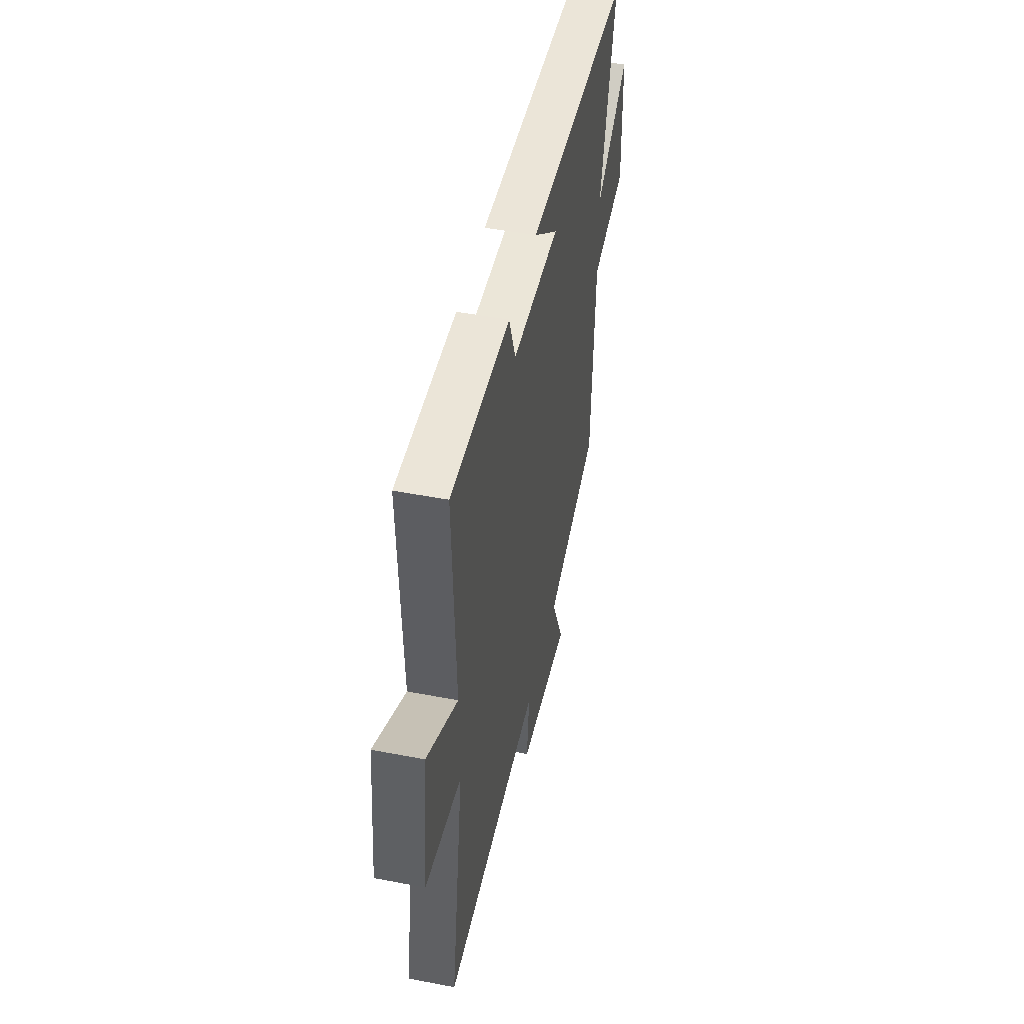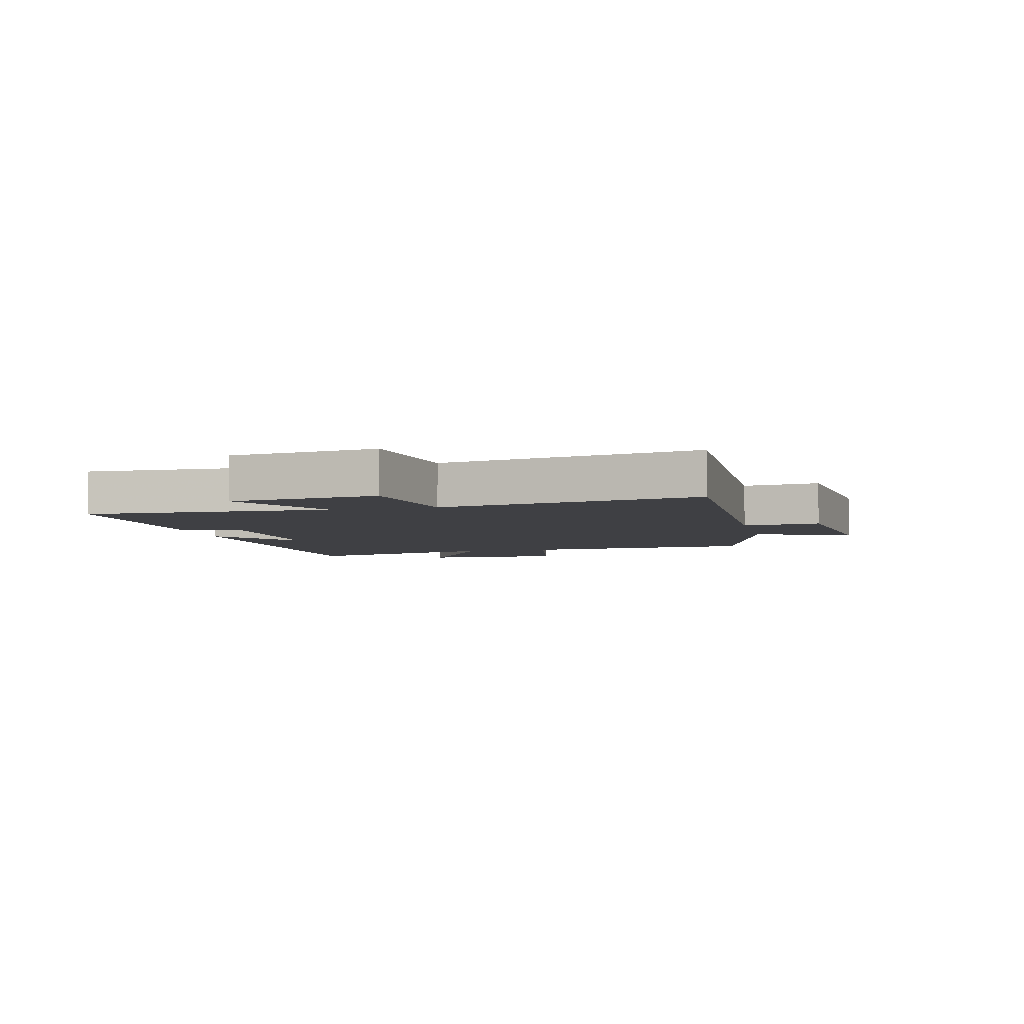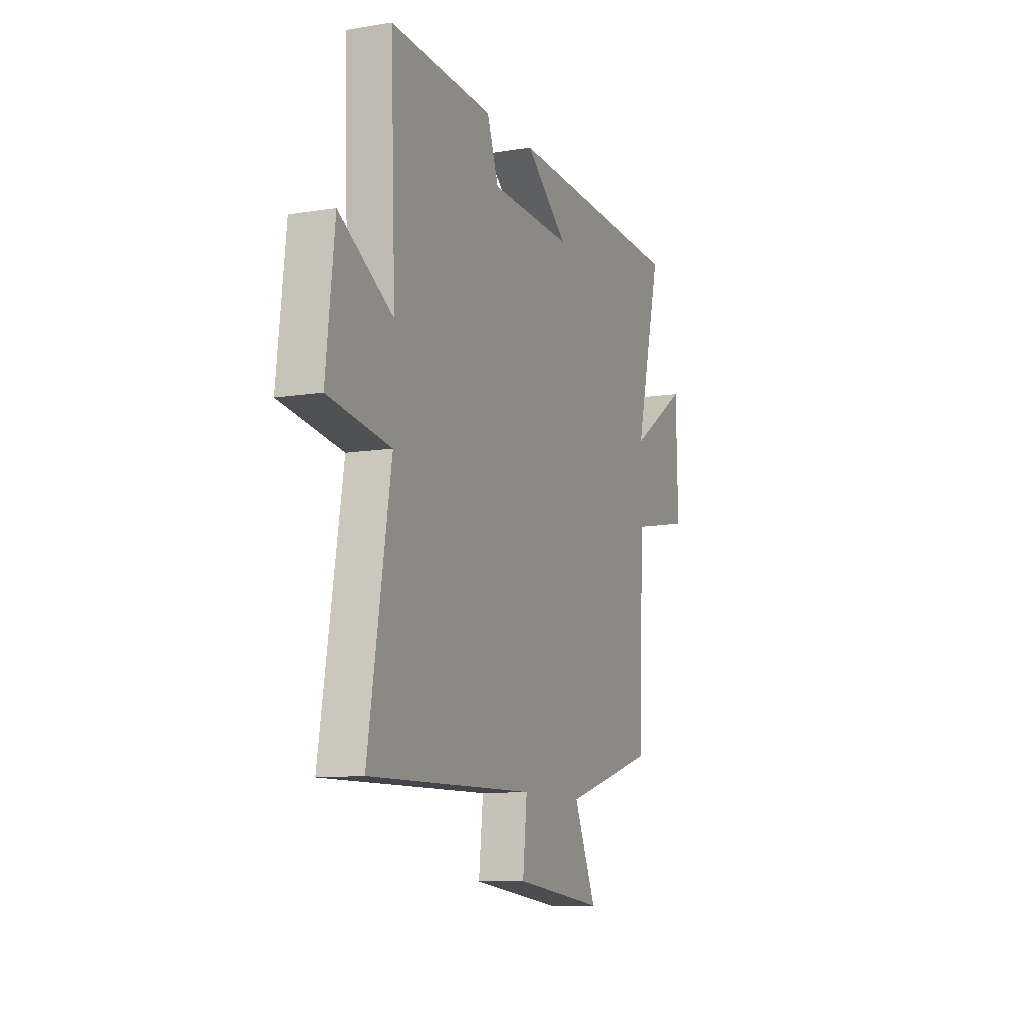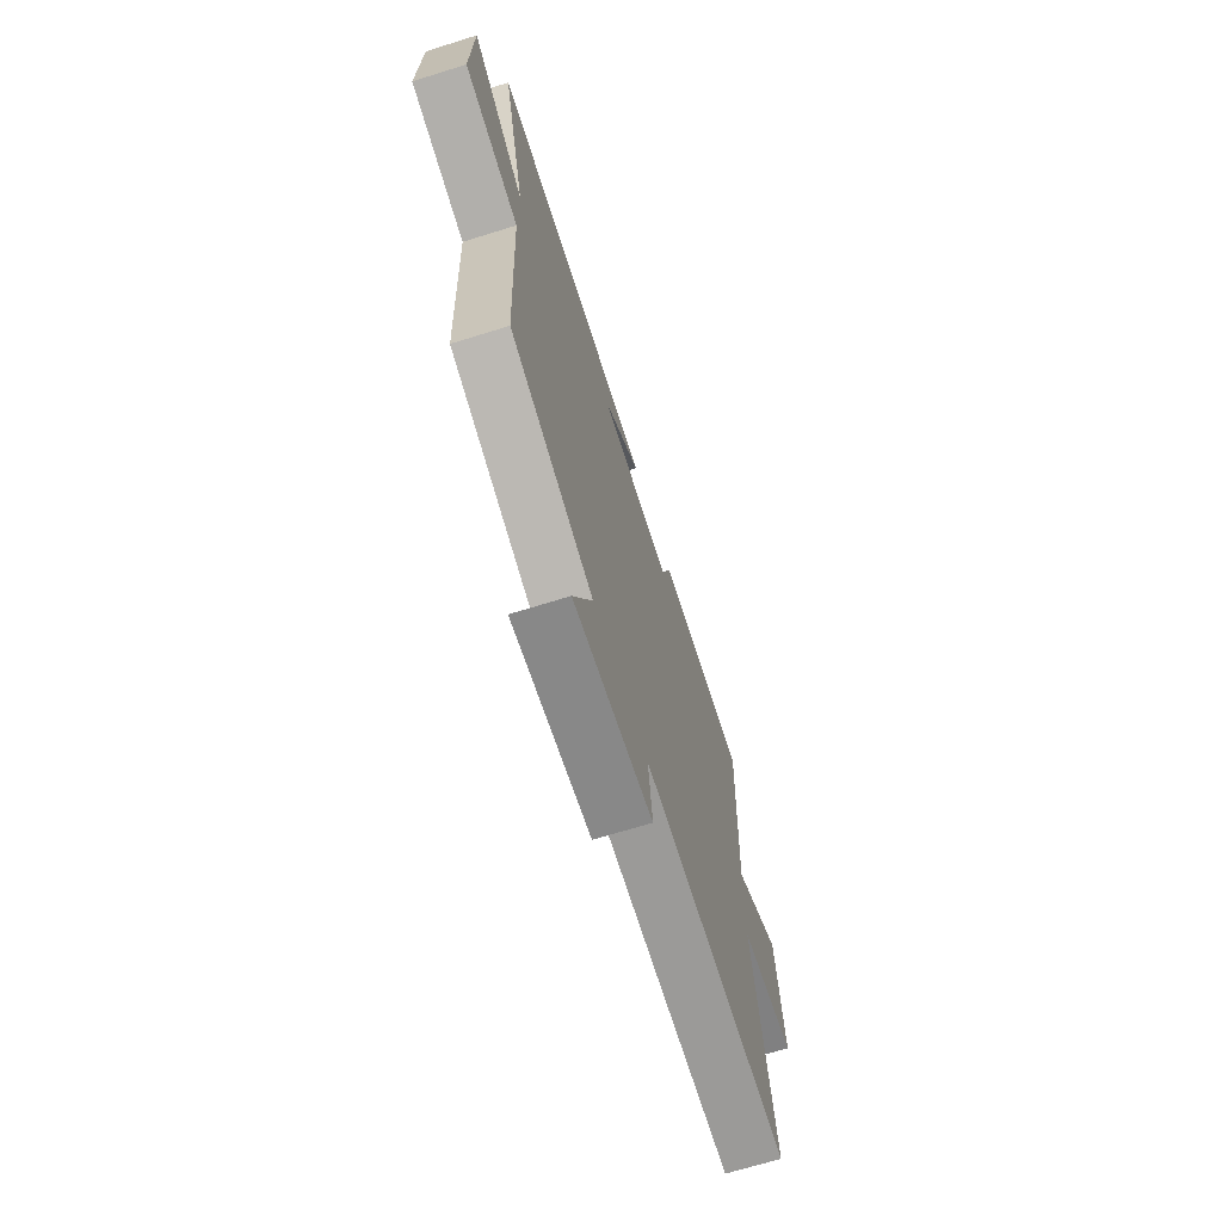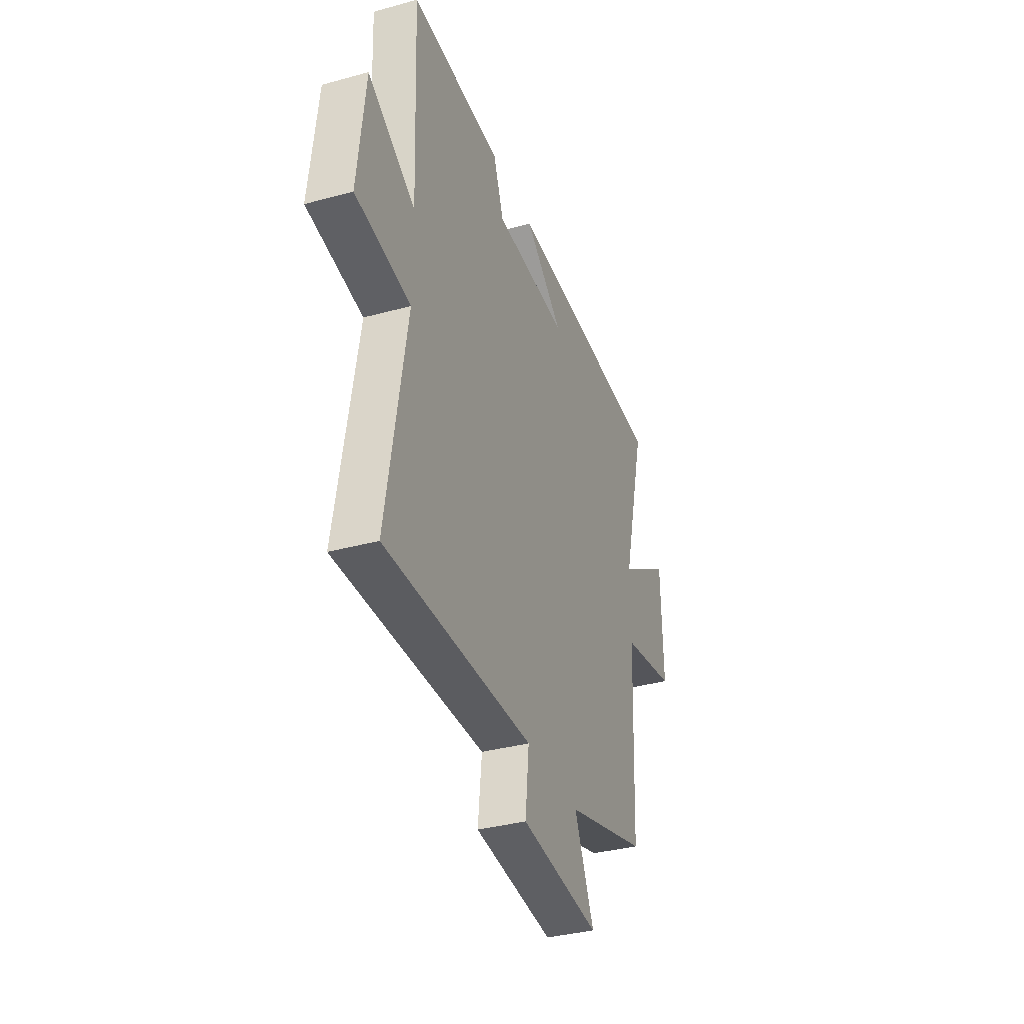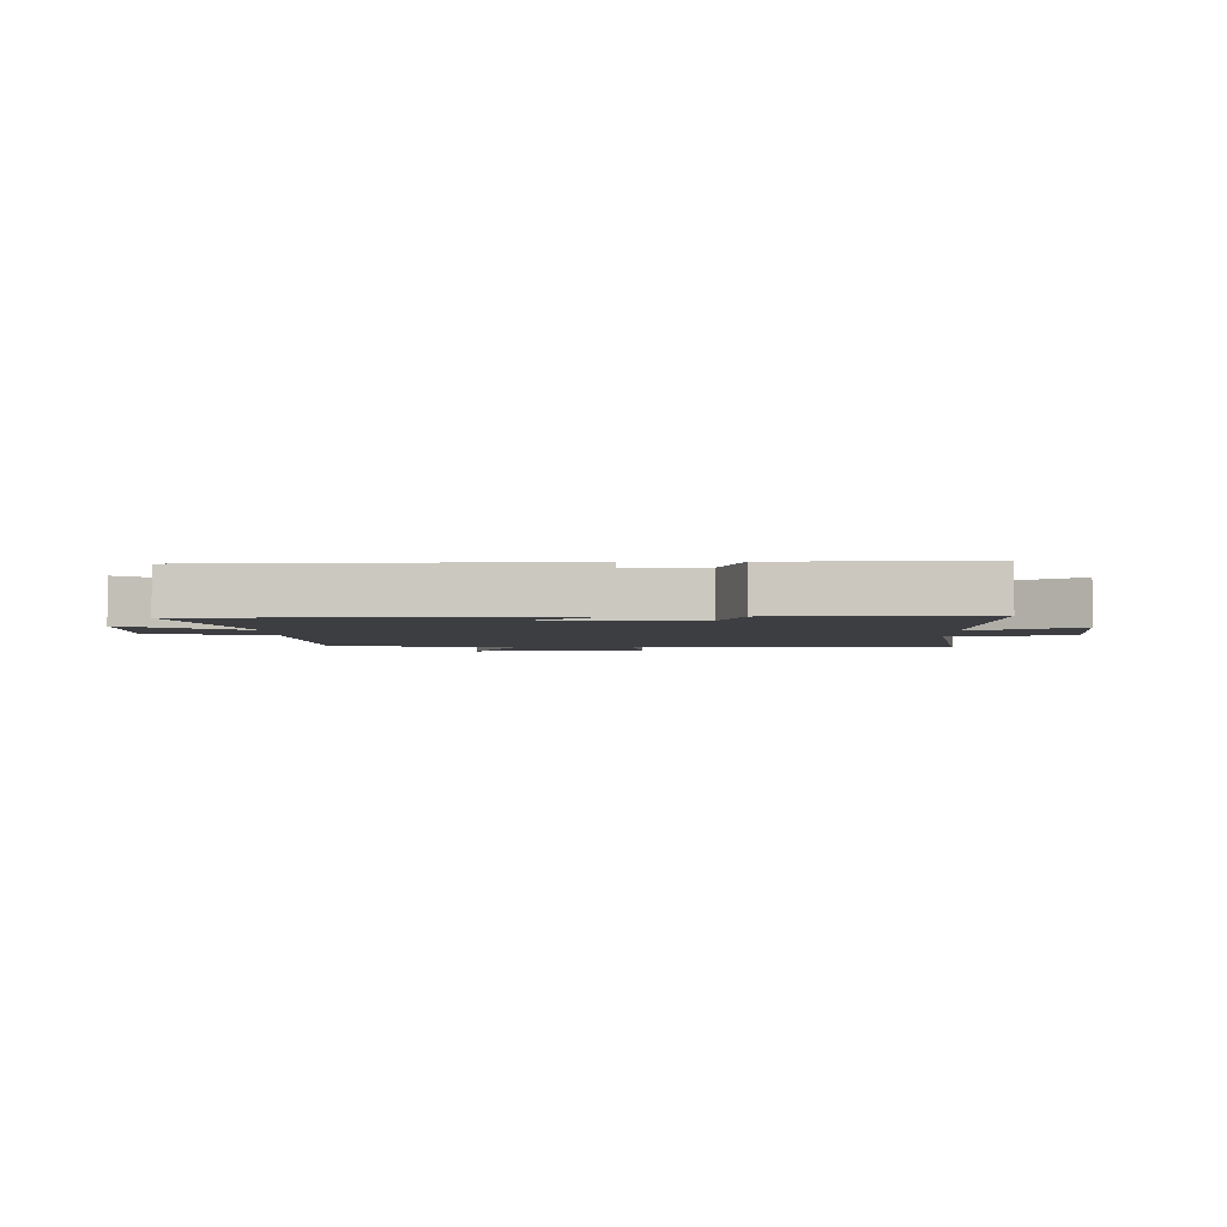
<metadata>
{"format":"obj","ext":"obj","renderer":"f3d","projection":"perspective","resolution":1024,"background":"white","views":[{"elev":48.0,"azim":102.2,"up":"+Z"},{"elev":-5.0,"azim":103.7,"up":"+Y"},{"elev":-10.3,"azim":112.4,"up":"+Z"},{"elev":-68.5,"azim":-72.6,"up":"+Z"},{"elev":-35.6,"azim":109.9,"up":"+Z"},{"elev":-3.1,"azim":0.8,"up":"+Y"}]}
</metadata>
<code>
v -0.587 0.07 0.474
v 0.012 0.07 0.5
v -0.128 0.07 0.387
v 0.142 0.07 0.397
v 0.18 0.07 0.5
v 0.516 0.07 0.516
v 0.5 0.07 0.104
v 0.674 0.07 0.206
v 0.702 0.07 -0.042
v 0.5 0.07 -0.074
v 0.573 0.07 -0.51
v 0.029 0.07 -0.5
v 0.043 0.07 -0.63
v -0.249 0.07 -0.662
v -0.177 0.07 -0.5
v -0.482 0.07 -0.412
v -0.5 0.07 -0.017
v -0.7 0.07 0.021
v -0.694 0.07 0.259
v -0.5 0.07 0.133
v -0.587 0 0.474
v 0.012 0 0.5
v -0.128 0 0.387
v 0.142 0 0.397
v 0.18 0 0.5
v 0.516 0 0.516
v 0.5 0 0.104
v 0.674 0 0.206
v 0.702 0 -0.042
v 0.5 0 -0.074
v 0.573 0 -0.51
v 0.029 0 -0.5
v 0.043 0 -0.63
v -0.249 0 -0.662
v -0.177 0 -0.5
v -0.482 0 -0.412
v -0.5 0 -0.017
v -0.7 0 0.021
v -0.694 0 0.259
v -0.5 0 0.133
f 17 18 19 20
f 15 16 17 20
f 15 20 1
f 12 13 14 15
f 12 15 1
f 10 11 12 1
f 7 8 9 10
f 7 10 1
f 4 5 6 7
f 3 4 7
f 3 7 1
f 1 2 3
f 40 39 38 37
f 40 37 36 35
f 21 40 35
f 35 34 33 32
f 21 35 32
f 21 32 31 30
f 30 29 28 27
f 21 30 27
f 27 26 25 24
f 27 24 23
f 21 27 23
f 23 22 21
f 1 21 22 2
f 2 22 23 3
f 3 23 24 4
f 4 24 25 5
f 5 25 26 6
f 6 26 27 7
f 7 27 28 8
f 8 28 29 9
f 9 29 30 10
f 10 30 31 11
f 11 31 32 12
f 12 32 33 13
f 13 33 34 14
f 14 34 35 15
f 15 35 36 16
f 16 36 37 17
f 17 37 38 18
f 18 38 39 19
f 19 39 40 20
f 20 40 21 1

</code>
